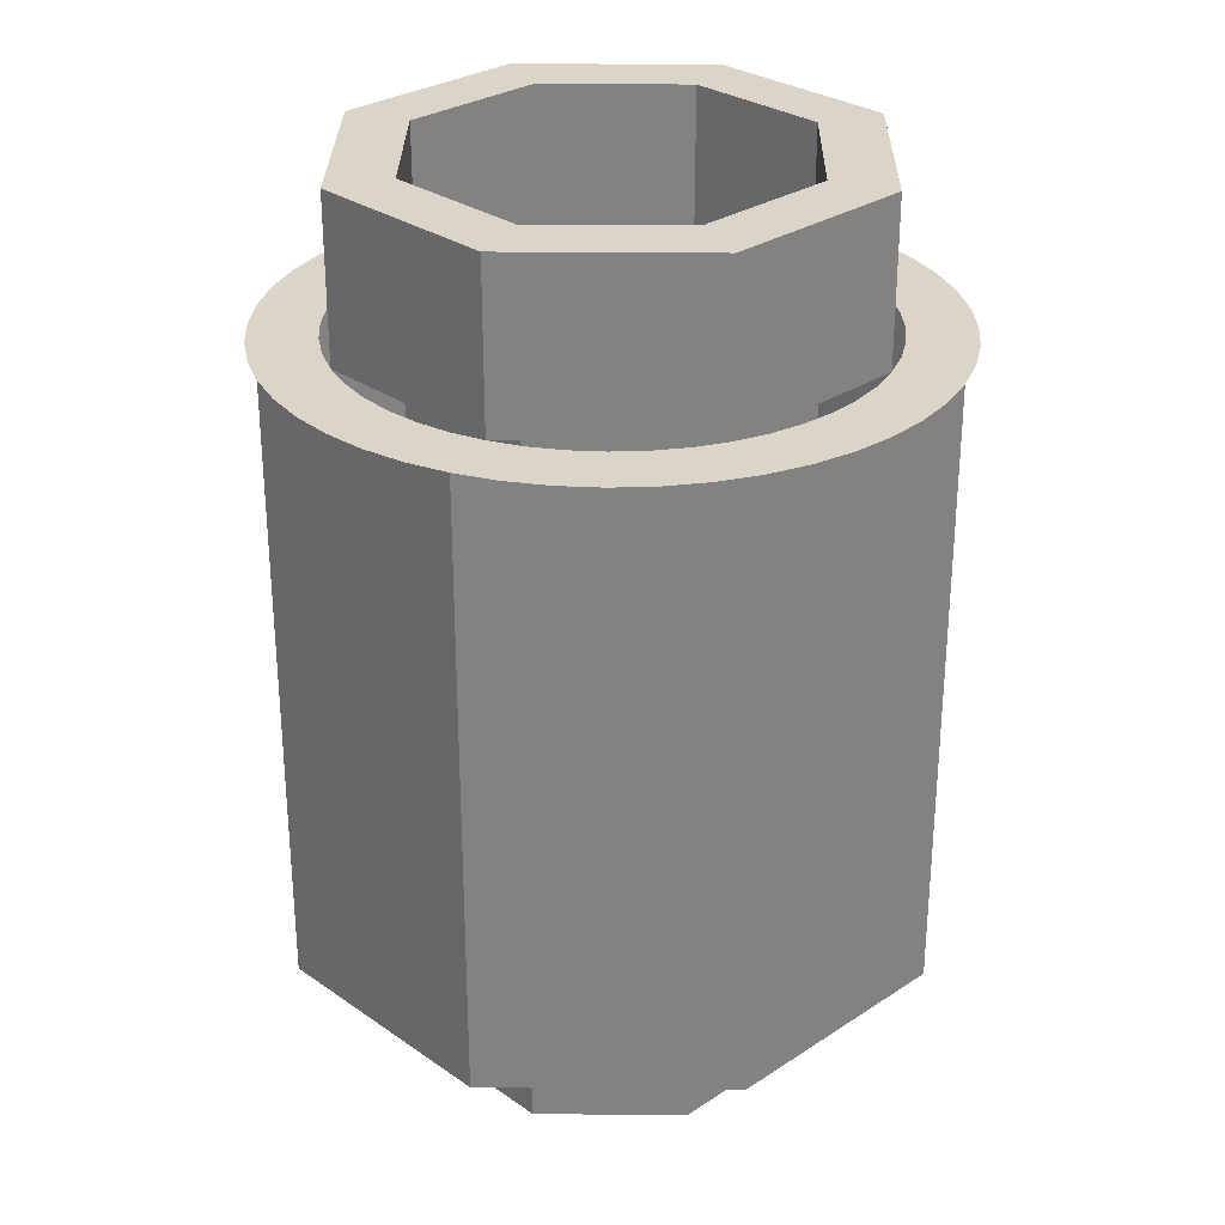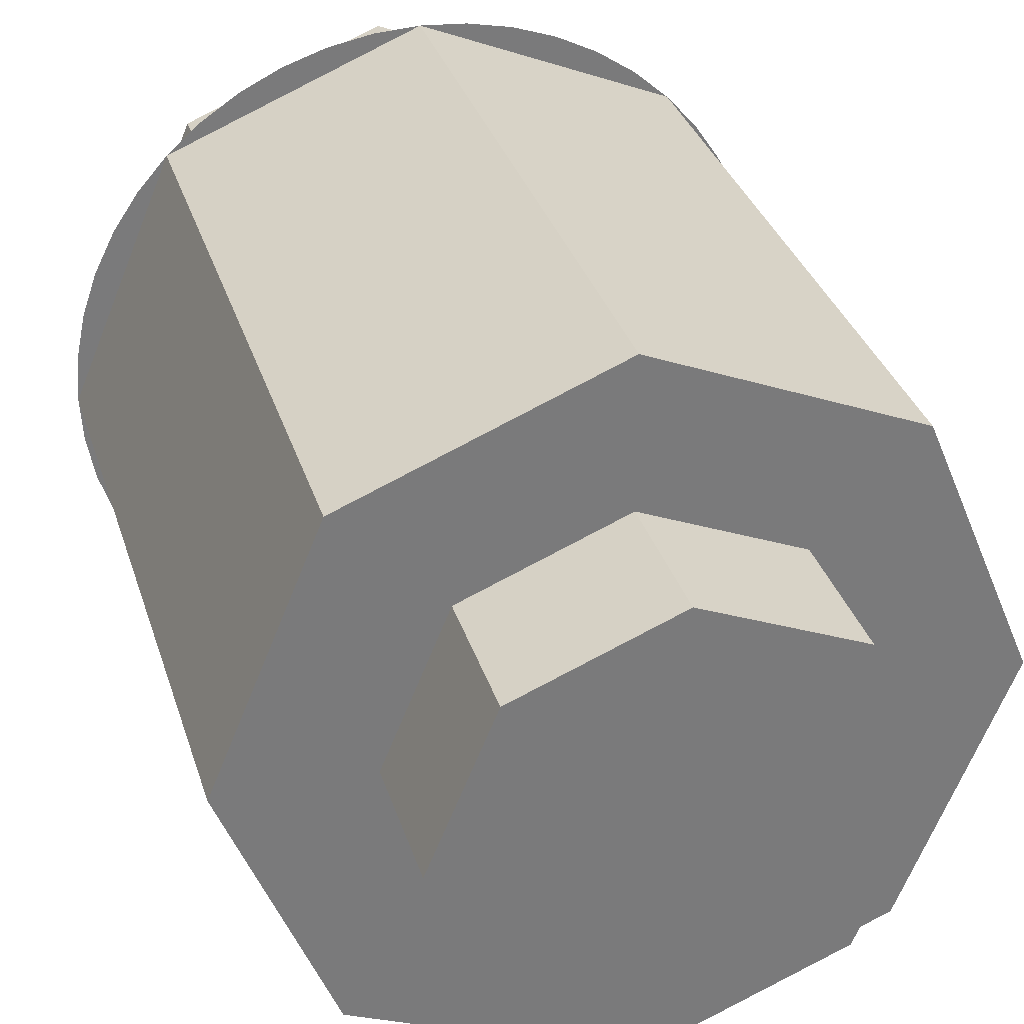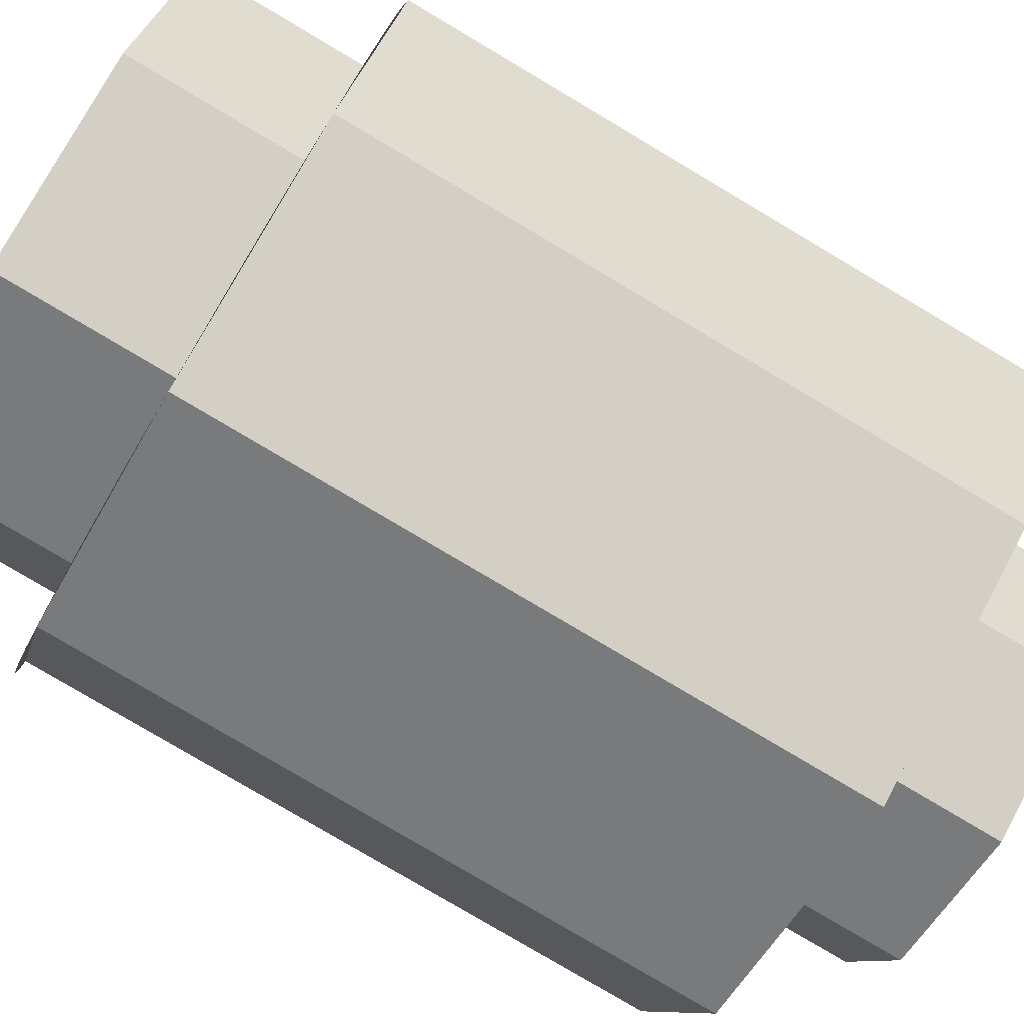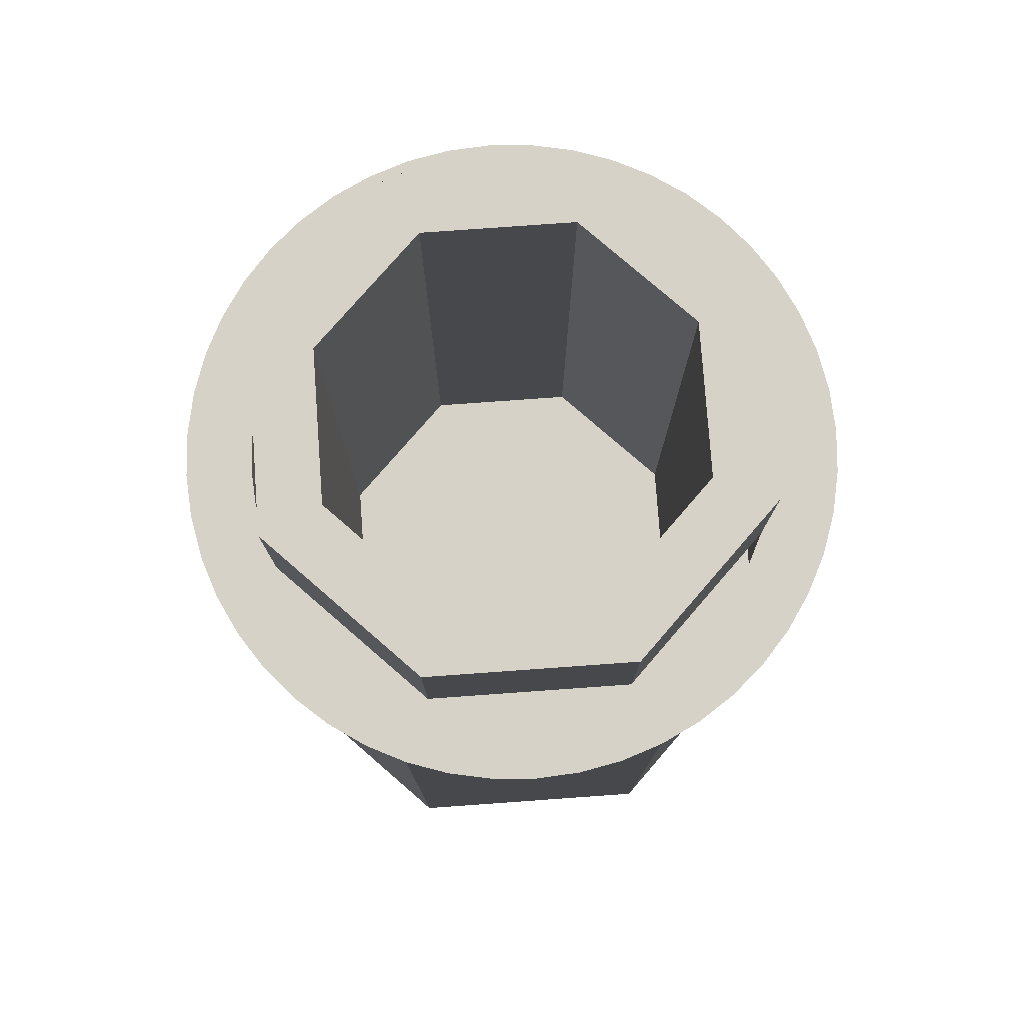
<metadata>
{"format":"obj","ext":"obj","renderer":"f3d","projection":"perspective","resolution":1024,"background":"white","views":[{"elev":29.1,"azim":-21.7,"up":"+Y"},{"elev":31.9,"azim":-15.9,"up":"+Z"},{"elev":-79.6,"azim":-120.7,"up":"+Z"},{"elev":78.3,"azim":-161.6,"up":"+Y"}]}
</metadata>
<code>
v 0.2121 1.2 -0.2121
v 0.3 1.2 0
v 0.3 1 0
v 0.2121 1 -0.2121
v 0 1.2 -0.3
v 0.2121 1.2 -0.2121
v 0.2121 1 -0.2121
v 0 1 -0.3
v -0.2121 1.2 -0.2121
v 0 1.2 -0.3
v 0 1 -0.3
v -0.2121 1 -0.2121
v -0.3 1.2 0
v -0.2121 1.2 -0.2121
v -0.2121 1 -0.2121
v -0.3 1 0
v -0.2121 1.2 0.2121
v -0.3 1.2 0
v -0.3 1 0
v -0.2121 1 0.2121
v 0 1.2 0.3
v -0.2121 1.2 0.2121
v -0.2121 1 0.2121
v 0 1 0.3
v 0.2121 1.2 0.2121
v 0 1.2 0.3
v 0 1 0.3
v 0.2121 1 0.2121
v 0.3 1.2 0
v 0.2121 1.2 0.2121
v 0.2121 1 0.2121
v 0.3 1 0
v 0.2828 1.2 -0.2828
v 0.4 1.2 0
v 0.4 1 0
v 0.2828 1 -0.2828
v 0 1.2 -0.4
v 0.2828 1.2 -0.2828
v 0.2828 1 -0.2828
v 0 1 -0.4
v -0.2828 1.2 -0.2828
v 0 1.2 -0.4
v 0 1 -0.4
v -0.2828 1 -0.2828
v -0.4 1.2 0
v -0.2828 1.2 -0.2828
v -0.2828 1 -0.2828
v -0.4 1 0
v -0.2828 1.2 0.2828
v -0.4 1.2 0
v -0.4 1 0
v -0.2828 1 0.2828
v 0 1.2 0.4
v -0.2828 1.2 0.2828
v -0.2828 1 0.2828
v 0 1 0.4
v 0.2828 1.2 0.2828
v 0 1.2 0.4
v 0 1 0.4
v 0.2828 1 0.2828
v 0.4 1.2 0
v 0.2828 1.2 0.2828
v 0.2828 1 0.2828
v 0.4 1 0
v 0.4 1.2 0
v 0.2828 1.2 -0.2828
v 0.2121 1.2 -0.2121
v 0.3 1.2 0
v 0.2828 1.2 -0.2828
v 0 1.2 -0.4
v 0 1.2 -0.3
v 0.2121 1.2 -0.2121
v 0 1.2 -0.4
v -0.2828 1.2 -0.2828
v -0.2121 1.2 -0.2121
v 0 1.2 -0.3
v -0.2828 1.2 -0.2828
v -0.4 1.2 0
v -0.3 1.2 0
v -0.2121 1.2 -0.2121
v -0.4 1.2 0
v -0.2828 1.2 0.2828
v -0.2121 1.2 0.2121
v -0.3 1.2 0
v -0.2828 1.2 0.2828
v 0 1.2 0.4
v 0 1.2 0.3
v -0.2121 1.2 0.2121
v 0 1.2 0.4
v 0.2828 1.2 0.2828
v 0.2121 1.2 0.2121
v 0 1.2 0.3
v 0.2828 1.2 0.2828
v 0.4 1.2 0
v 0.3 1.2 0
v 0.2121 1.2 0.2121
v 0.2828 0.95 0.2828
v 0.4 0.95 0
v 0.4 1 0
v 0.2828 1 0.2828
v 0 0.95 0.4
v 0.2828 0.95 0.2828
v 0.2828 1 0.2828
v 0 1 0.4
v -0.2828 0.95 0.2828
v 0 0.95 0.4
v 0 1 0.4
v -0.2828 1 0.2828
v -0.4 0.95 0
v -0.2828 0.95 0.2828
v -0.2828 1 0.2828
v -0.4 1 0
v -0.2828 0.95 -0.2828
v -0.4 0.95 0
v -0.4 1 0
v -0.2828 1 -0.2828
v 0 0.95 -0.4
v -0.2828 0.95 -0.2828
v -0.2828 1 -0.2828
v 0 1 -0.4
v 0.2828 0.95 -0.2828
v 0 0.95 -0.4
v 0 1 -0.4
v 0.2828 1 -0.2828
v 0.4 0.95 0
v 0.2828 0.95 -0.2828
v 0.2828 1 -0.2828
v 0.4 1 0
v 0.2121 0.2 0.2121
v 0.3 0.2 0
v 0.3 1 0
v 0.2121 1 0.2121
v 0 0.2 0.3
v 0.2121 0.2 0.2121
v 0.2121 1 0.2121
v 0 1 0.3
v -0.2121 0.2 0.2121
v 0 0.2 0.3
v 0 1 0.3
v -0.2121 1 0.2121
v -0.3 0.2 0
v -0.2121 0.2 0.2121
v -0.2121 1 0.2121
v -0.3 1 0
v -0.2121 0.2 -0.2121
v -0.3 0.2 0
v -0.3 1 0
v -0.2121 1 -0.2121
v 0 0.2 -0.3
v -0.2121 0.2 -0.2121
v -0.2121 1 -0.2121
v 0 1 -0.3
v 0.2121 0.2 -0.2121
v 0 0.2 -0.3
v 0 1 -0.3
v 0.2121 1 -0.2121
v 0.3 0.2 0
v 0.2121 0.2 -0.2121
v 0.2121 1 -0.2121
v 0.3 1 0
v 0 0 0
v 0.5 0 0
v 0.3535 0 0.3535
v 0 0 0
v 0.3535 0 0.3535
v 0 0 0.5
v 0 0 0
v 0 0 0.5
v -0.3535 0 0.3535
v 0 0 0
v -0.3535 0 0.3535
v -0.5 0 0
v 0 0 0
v -0.5 0 0
v -0.3535 0 -0.3535
v 0 0 0
v -0.3535 0 -0.3535
v 0 0 -0.5
v 0 0 0
v 0 0 -0.5
v 0.3535 0 -0.3535
v 0 0 0
v 0.3535 0 -0.3535
v 0.5 0 0
v 0.3535 0 0.3535
v 0.5 0 0
v 0.5 0.95 0
v 0.3535 0.95 0.3535
v 0 0 0.5
v 0.3535 0 0.3535
v 0.3535 0.95 0.3535
v 0 0.95 0.5
v -0.3535 0 0.3535
v 0 0 0.5
v 0 0.95 0.5
v -0.3535 0.95 0.3535
v -0.5 0 0
v -0.3535 0 0.3535
v -0.3535 0.95 0.3535
v -0.5 0.95 0
v -0.3535 0 -0.3535
v -0.5 0 0
v -0.5 0.95 0
v -0.3535 0.95 -0.3535
v 0 0 -0.5
v -0.3535 0 -0.3535
v -0.3535 0.95 -0.3535
v 0 0.95 -0.5
v 0.3535 0 -0.3535
v 0 0 -0.5
v 0 0.95 -0.5
v 0.3535 0.95 -0.3535
v 0.5 0 0
v 0.3535 0 -0.3535
v 0.3535 0.95 -0.3535
v 0.5 0.95 0
v 0 0.2 0
v 0.3 0.2 0
v 0.2121 0.2 0.2121
v 0 0.2 0
v 0.2121 0.2 0.2121
v 0 0.2 0.3
v 0 0.2 0
v 0 0.2 0.3
v -0.2121 0.2 0.2121
v 0 0.2 0
v -0.2121 0.2 0.2121
v -0.3 0.2 0
v 0 0.2 0
v -0.3 0.2 0
v -0.2121 0.2 -0.2121
v 0 0.2 0
v -0.2121 0.2 -0.2121
v 0 0.2 -0.3
v 0 0.2 0
v 0 0.2 -0.3
v 0.2121 0.2 -0.2121
v 0 0.2 0
v 0.2121 0.2 -0.2121
v 0.3 0.2 0
v 0.2121 0 0.2121
v 0.3 0 0
v 0.3 -0.2 0
v 0.2121 -0.2 0.2121
v 0 0 0.3
v 0.2121 0 0.2121
v 0.2121 -0.2 0.2121
v 0 -0.2 0.3
v -0.2121 0 0.2121
v 0 0 0.3
v 0 -0.2 0.3
v -0.2121 -0.2 0.2121
v -0.3 0 0
v -0.2121 0 0.2121
v -0.2121 -0.2 0.2121
v -0.3 -0.2 0
v -0.2121 0 -0.2121
v -0.3 0 0
v -0.3 -0.2 0
v -0.2121 -0.2 -0.2121
v 0 0 -0.3
v -0.2121 0 -0.2121
v -0.2121 -0.2 -0.2121
v 0 -0.2 -0.3
v 0.2121 0 -0.2121
v 0 0 -0.3
v 0 -0.2 -0.3
v 0.2121 -0.2 -0.2121
v 0.3 0 0
v 0.2121 0 -0.2121
v 0.2121 -0.2 -0.2121
v 0.3 -0.2 0
v 0 -0.2 0
v 0.3 -0.2 0
v 0.2121 -0.2 0.2121
v 0 -0.2 0
v 0.2121 -0.2 0.2121
v 0 -0.2 0.3
v 0 -0.2 0
v 0 -0.2 0.3
v -0.2121 -0.2 0.2121
v 0 -0.2 0
v -0.2121 -0.2 0.2121
v -0.3 -0.2 0
v 0 -0.2 0
v -0.3 -0.2 0
v -0.2121 -0.2 -0.2121
v 0 -0.2 0
v -0.2121 -0.2 -0.2121
v 0 -0.2 -0.3
v 0 -0.2 0
v 0 -0.2 -0.3
v 0.2121 -0.2 -0.2121
v 0 -0.2 0
v 0.2121 -0.2 -0.2121
v 0.3 -0.2 0
v 0.5 0.95 0
v 0.4957 0.95 0.06525
v 0.3966 0.95 0.0522
v 0.4 0.95 0
v 0.4957 0.95 0.06525
v 0.4829 0.95 0.1294
v 0.3864 0.95 0.1035
v 0.3966 0.95 0.0522
v 0.4829 0.95 0.1294
v 0.462 0.95 0.1913
v 0.3696 0.95 0.1531
v 0.3864 0.95 0.1035
v 0.462 0.95 0.1913
v 0.433 0.95 0.25
v 0.3464 0.95 0.2
v 0.3696 0.95 0.1531
v 0.433 0.95 0.25
v 0.3967 0.95 0.3044
v 0.3174 0.95 0.2435
v 0.3464 0.95 0.2
v 0.3967 0.95 0.3044
v 0.3535 0.95 0.3535
v 0.2828 0.95 0.2828
v 0.3174 0.95 0.2435
v 0.3535 0.95 0.3535
v 0.3044 0.95 0.3967
v 0.2435 0.95 0.3174
v 0.2828 0.95 0.2828
v 0.3044 0.95 0.3967
v 0.25 0.95 0.433
v 0.2 0.95 0.3464
v 0.2435 0.95 0.3174
v 0.25 0.95 0.433
v 0.1913 0.95 0.462
v 0.1531 0.95 0.3696
v 0.2 0.95 0.3464
v 0.1913 0.95 0.462
v 0.1294 0.95 0.4829
v 0.1035 0.95 0.3864
v 0.1531 0.95 0.3696
v 0.1294 0.95 0.4829
v 0.06525 0.95 0.4957
v 0.0522 0.95 0.3966
v 0.1035 0.95 0.3864
v 0.06525 0.95 0.4957
v 0 0.95 0.5
v 0 0.95 0.4
v 0.0522 0.95 0.3966
v 0 0.95 0.5
v -0.06525 0.95 0.4957
v -0.0522 0.95 0.3966
v 0 0.95 0.4
v -0.06525 0.95 0.4957
v -0.1294 0.95 0.4829
v -0.1035 0.95 0.3864
v -0.0522 0.95 0.3966
v -0.1294 0.95 0.4829
v -0.1913 0.95 0.462
v -0.1531 0.95 0.3696
v -0.1035 0.95 0.3864
v -0.1913 0.95 0.462
v -0.25 0.95 0.433
v -0.2 0.95 0.3464
v -0.1531 0.95 0.3696
v -0.25 0.95 0.433
v -0.3044 0.95 0.3967
v -0.2435 0.95 0.3174
v -0.2 0.95 0.3464
v -0.3044 0.95 0.3967
v -0.3535 0.95 0.3535
v -0.2828 0.95 0.2828
v -0.2435 0.95 0.3174
v -0.3535 0.95 0.3535
v -0.3967 0.95 0.3044
v -0.3174 0.95 0.2435
v -0.2828 0.95 0.2828
v -0.3967 0.95 0.3044
v -0.433 0.95 0.25
v -0.3464 0.95 0.2
v -0.3174 0.95 0.2435
v -0.433 0.95 0.25
v -0.462 0.95 0.1913
v -0.3696 0.95 0.1531
v -0.3464 0.95 0.2
v -0.462 0.95 0.1913
v -0.4829 0.95 0.1294
v -0.3864 0.95 0.1035
v -0.3696 0.95 0.1531
v -0.4829 0.95 0.1294
v -0.4957 0.95 0.06525
v -0.3966 0.95 0.0522
v -0.3864 0.95 0.1035
v -0.4957 0.95 0.06525
v -0.5 0.95 0
v -0.4 0.95 0
v -0.3966 0.95 0.0522
v -0.5 0.95 0
v -0.4957 0.95 -0.06525
v -0.3966 0.95 -0.0522
v -0.4 0.95 0
v -0.4957 0.95 -0.06525
v -0.4829 0.95 -0.1294
v -0.3864 0.95 -0.1035
v -0.3966 0.95 -0.0522
v -0.4829 0.95 -0.1294
v -0.462 0.95 -0.1913
v -0.3696 0.95 -0.1531
v -0.3864 0.95 -0.1035
v -0.462 0.95 -0.1913
v -0.433 0.95 -0.25
v -0.3464 0.95 -0.2
v -0.3696 0.95 -0.1531
v -0.433 0.95 -0.25
v -0.3967 0.95 -0.3044
v -0.3174 0.95 -0.2435
v -0.3464 0.95 -0.2
v -0.3967 0.95 -0.3044
v -0.3535 0.95 -0.3535
v -0.2828 0.95 -0.2828
v -0.3174 0.95 -0.2435
v -0.3535 0.95 -0.3535
v -0.3044 0.95 -0.3967
v -0.2435 0.95 -0.3174
v -0.2828 0.95 -0.2828
v -0.3044 0.95 -0.3967
v -0.25 0.95 -0.433
v -0.2 0.95 -0.3464
v -0.2435 0.95 -0.3174
v -0.25 0.95 -0.433
v -0.1913 0.95 -0.462
v -0.1531 0.95 -0.3696
v -0.2 0.95 -0.3464
v -0.1913 0.95 -0.462
v -0.1294 0.95 -0.4829
v -0.1035 0.95 -0.3864
v -0.1531 0.95 -0.3696
v -0.1294 0.95 -0.4829
v -0.06525 0.95 -0.4957
v -0.0522 0.95 -0.3966
v -0.1035 0.95 -0.3864
v -0.06525 0.95 -0.4957
v 0 0.95 -0.5
v 0 0.95 -0.4
v -0.0522 0.95 -0.3966
v 0 0.95 -0.5
v 0.06525 0.95 -0.4957
v 0.0522 0.95 -0.3966
v 0 0.95 -0.4
v 0.06525 0.95 -0.4957
v 0.1294 0.95 -0.4829
v 0.1035 0.95 -0.3864
v 0.0522 0.95 -0.3966
v 0.1294 0.95 -0.4829
v 0.1913 0.95 -0.462
v 0.1531 0.95 -0.3696
v 0.1035 0.95 -0.3864
v 0.1913 0.95 -0.462
v 0.25 0.95 -0.433
v 0.2 0.95 -0.3464
v 0.1531 0.95 -0.3696
v 0.25 0.95 -0.433
v 0.3044 0.95 -0.3967
v 0.2435 0.95 -0.3174
v 0.2 0.95 -0.3464
v 0.3044 0.95 -0.3967
v 0.3535 0.95 -0.3535
v 0.2828 0.95 -0.2828
v 0.2435 0.95 -0.3174
v 0.3535 0.95 -0.3535
v 0.3967 0.95 -0.3044
v 0.3174 0.95 -0.2435
v 0.2828 0.95 -0.2828
v 0.3967 0.95 -0.3044
v 0.433 0.95 -0.25
v 0.3464 0.95 -0.2
v 0.3174 0.95 -0.2435
v 0.433 0.95 -0.25
v 0.462 0.95 -0.1913
v 0.3696 0.95 -0.1531
v 0.3464 0.95 -0.2
v 0.462 0.95 -0.1913
v 0.4829 0.95 -0.1294
v 0.3864 0.95 -0.1035
v 0.3696 0.95 -0.1531
v 0.4829 0.95 -0.1294
v 0.4957 0.95 -0.06525
v 0.3966 0.95 -0.0522
v 0.3864 0.95 -0.1035
v 0.4957 0.95 -0.06525
v 0.5 0.95 0
v 0.4 0.95 0
v 0.3966 0.95 -0.0522
g mesh5269489
f 1 3 2
f 3 1 4
f 5 7 6
f 7 5 8
f 9 11 10
f 11 9 12
f 13 15 14
f 15 13 16
f 17 19 18
f 19 17 20
f 21 23 22
f 23 21 24
f 25 27 26
f 27 25 28
f 29 31 30
f 31 29 32
g mesh5269491
f 33 34 35
f 35 36 33
f 37 38 39
f 39 40 37
f 41 42 43
f 43 44 41
f 45 46 47
f 47 48 45
f 49 50 51
f 51 52 49
f 53 54 55
f 55 56 53
f 57 58 59
f 59 60 57
f 61 62 63
f 63 64 61
g mesh5269493
f 65 66 67
f 67 68 65
f 69 70 71
f 71 72 69
f 73 74 75
f 75 76 73
f 77 78 79
f 79 80 77
f 81 82 83
f 83 84 81
f 85 86 87
f 87 88 85
f 89 90 91
f 91 92 89
f 93 94 95
f 95 96 93
g mesh5269496
f 97 98 99
f 99 100 97
f 101 102 103
f 103 104 101
f 105 106 107
f 107 108 105
f 109 110 111
f 111 112 109
f 113 114 115
f 115 116 113
f 117 118 119
f 119 120 117
f 121 122 123
f 123 124 121
f 125 126 127
f 127 128 125
g mesh5269499
f 129 131 130
f 131 129 132
f 133 135 134
f 135 133 136
f 137 139 138
f 139 137 140
f 141 143 142
f 143 141 144
f 145 147 146
f 147 145 148
f 149 151 150
f 151 149 152
f 153 155 154
f 155 153 156
f 157 159 158
f 159 157 160
g mesh5269505
f 161 162 163
f 164 165 166
f 167 168 169
f 170 171 172
f 173 174 175
f 176 177 178
f 179 180 181
f 182 183 184
g mesh5269507
f 185 186 187
f 187 188 185
f 189 190 191
f 191 192 189
f 193 194 195
f 195 196 193
f 197 198 199
f 199 200 197
f 201 202 203
f 203 204 201
f 205 206 207
f 207 208 205
f 209 210 211
f 211 212 209
f 213 214 215
f 215 216 213
g mesh5269511
f 217 219 218
f 220 222 221
f 223 225 224
f 226 228 227
f 229 231 230
f 232 234 233
f 235 237 236
f 238 240 239
g mesh5269516
f 241 243 242
f 243 241 244
f 245 247 246
f 247 245 248
f 249 251 250
f 251 249 252
f 253 255 254
f 255 253 256
f 257 259 258
f 259 257 260
f 261 263 262
f 263 261 264
f 265 267 266
f 267 265 268
f 269 271 270
f 271 269 272
g mesh5269518
f 273 274 275
f 276 277 278
f 279 280 281
f 282 283 284
f 285 286 287
f 288 289 290
f 291 292 293
f 294 295 296
g mesh5269521
f 297 299 298
f 299 297 300
f 301 303 302
f 303 301 304
f 305 307 306
f 307 305 308
f 309 311 310
f 311 309 312
f 313 315 314
f 315 313 316
f 317 319 318
f 319 317 320
f 321 323 322
f 323 321 324
f 325 327 326
f 327 325 328
f 329 331 330
f 331 329 332
f 333 335 334
f 335 333 336
f 337 339 338
f 339 337 340
f 341 343 342
f 343 341 344
f 345 347 346
f 347 345 348
f 349 351 350
f 351 349 352
f 353 355 354
f 355 353 356
f 357 359 358
f 359 357 360
f 361 363 362
f 363 361 364
f 365 367 366
f 367 365 368
f 369 371 370
f 371 369 372
f 373 375 374
f 375 373 376
f 377 379 378
f 379 377 380
f 381 383 382
f 383 381 384
f 385 387 386
f 387 385 388
f 389 391 390
f 391 389 392
f 393 395 394
f 395 393 396
f 397 399 398
f 399 397 400
f 401 403 402
f 403 401 404
f 405 407 406
f 407 405 408
f 409 411 410
f 411 409 412
f 413 415 414
f 415 413 416
f 417 419 418
f 419 417 420
f 421 423 422
f 423 421 424
f 425 427 426
f 427 425 428
f 429 431 430
f 431 429 432
f 433 435 434
f 435 433 436
f 437 439 438
f 439 437 440
f 441 443 442
f 443 441 444
f 445 447 446
f 447 445 448
f 449 451 450
f 451 449 452
f 453 455 454
f 455 453 456
f 457 459 458
f 459 457 460
f 461 463 462
f 463 461 464
f 465 467 466
f 467 465 468
f 469 471 470
f 471 469 472
f 473 475 474
f 475 473 476
f 477 479 478
f 479 477 480
f 481 483 482
f 483 481 484
f 485 487 486
f 487 485 488

</code>
